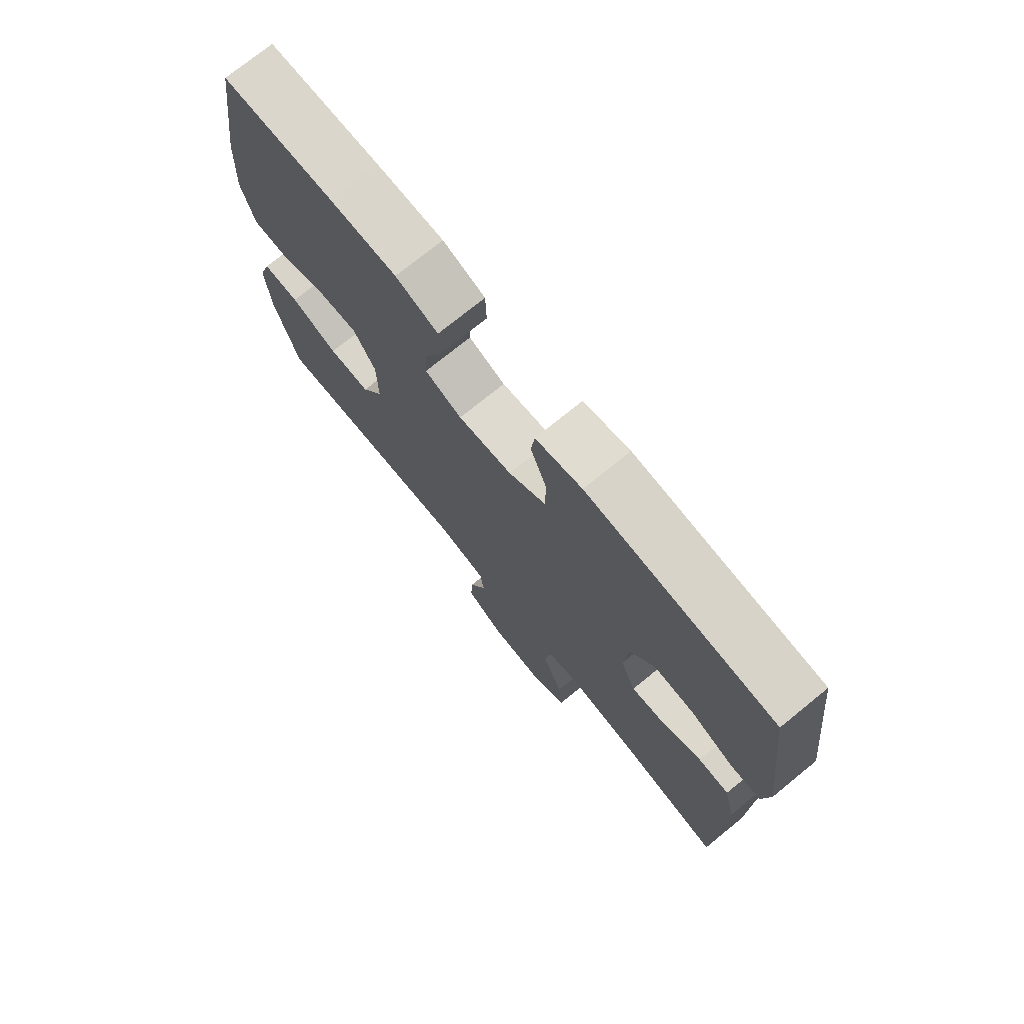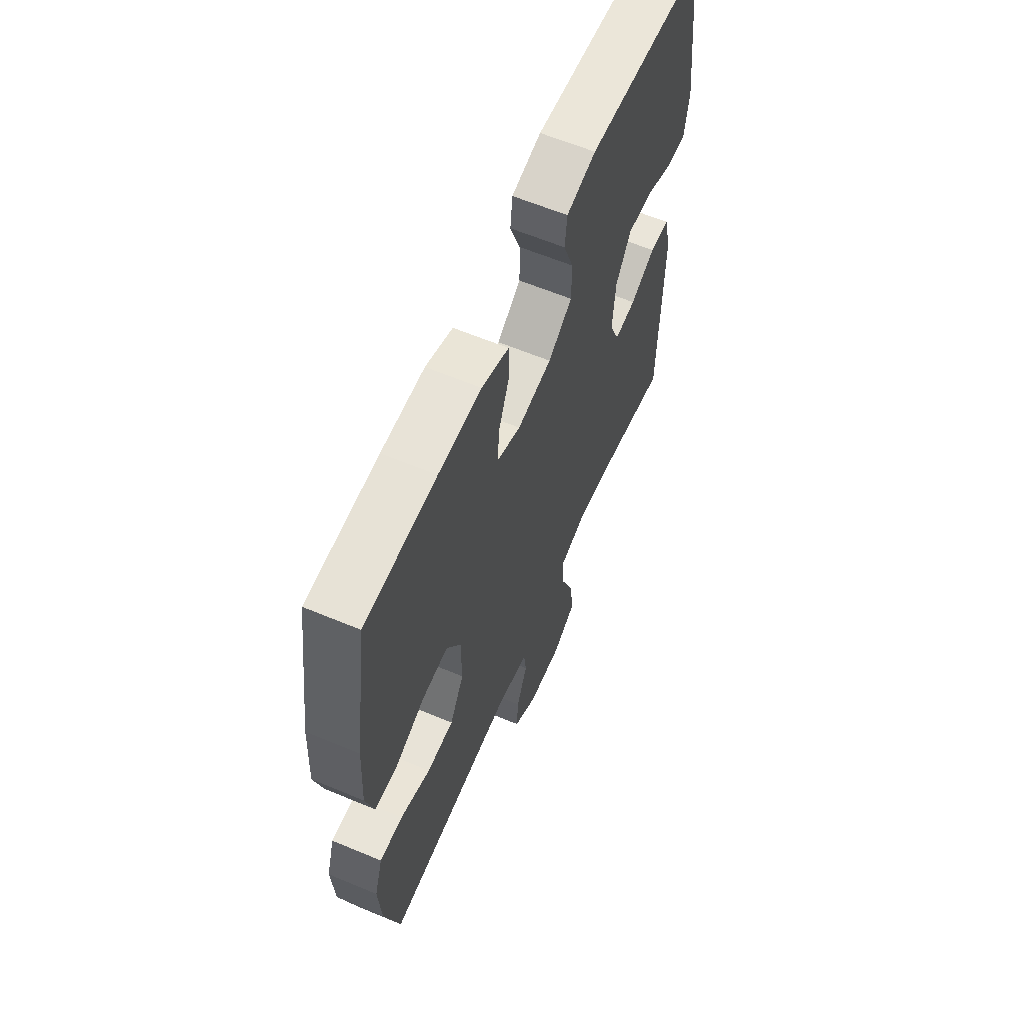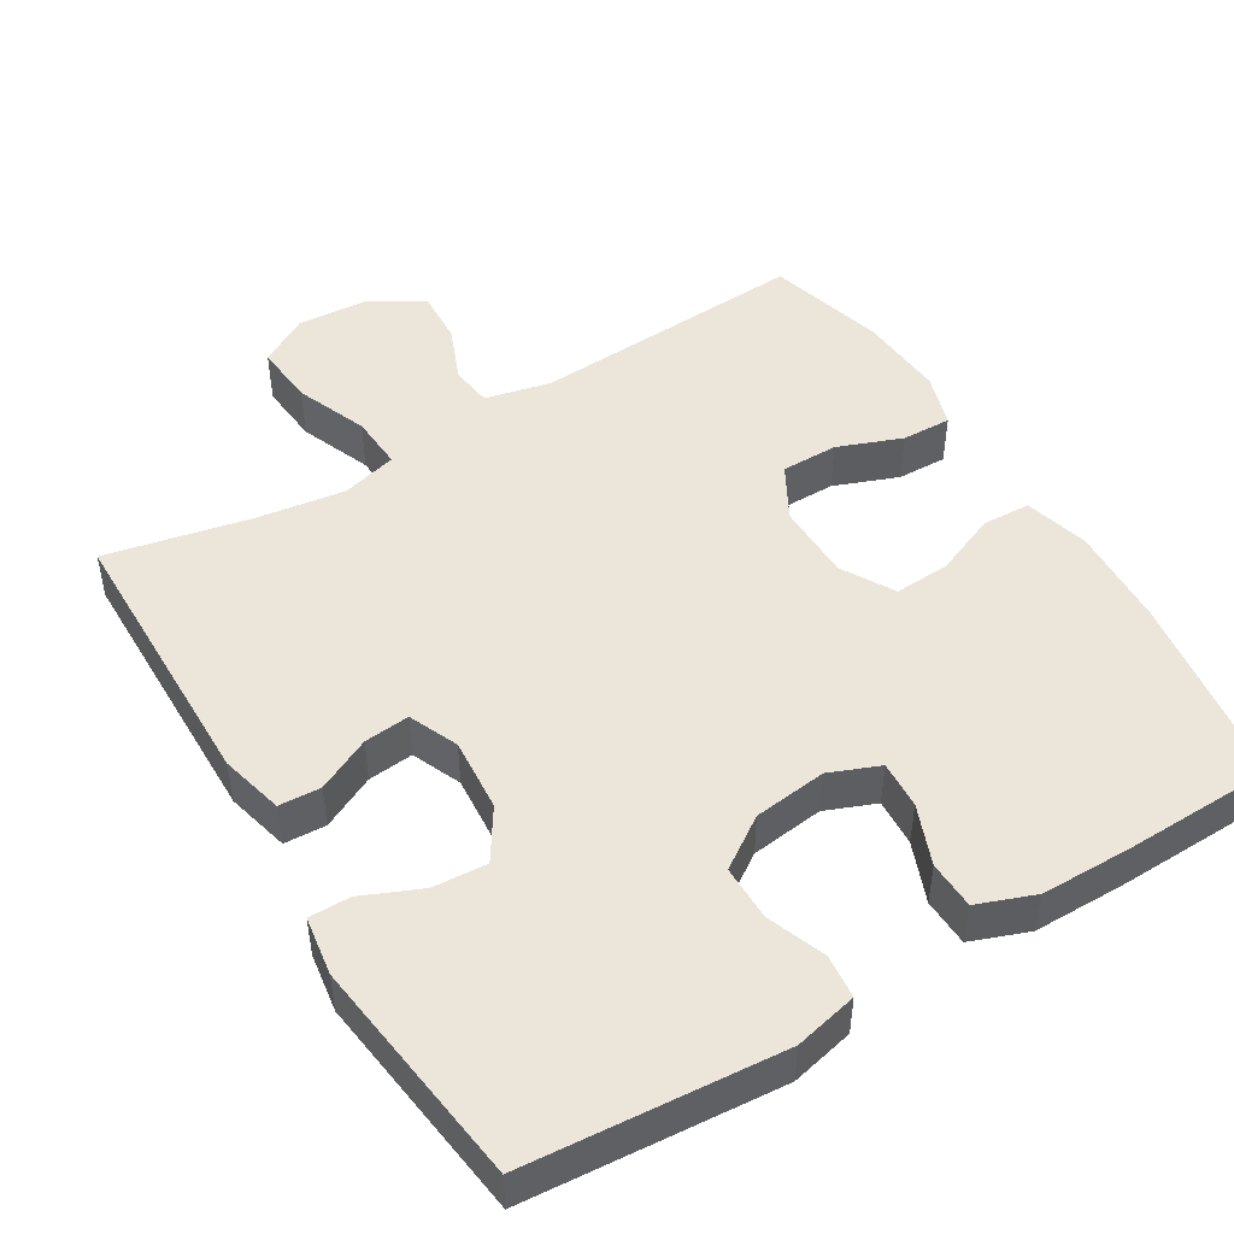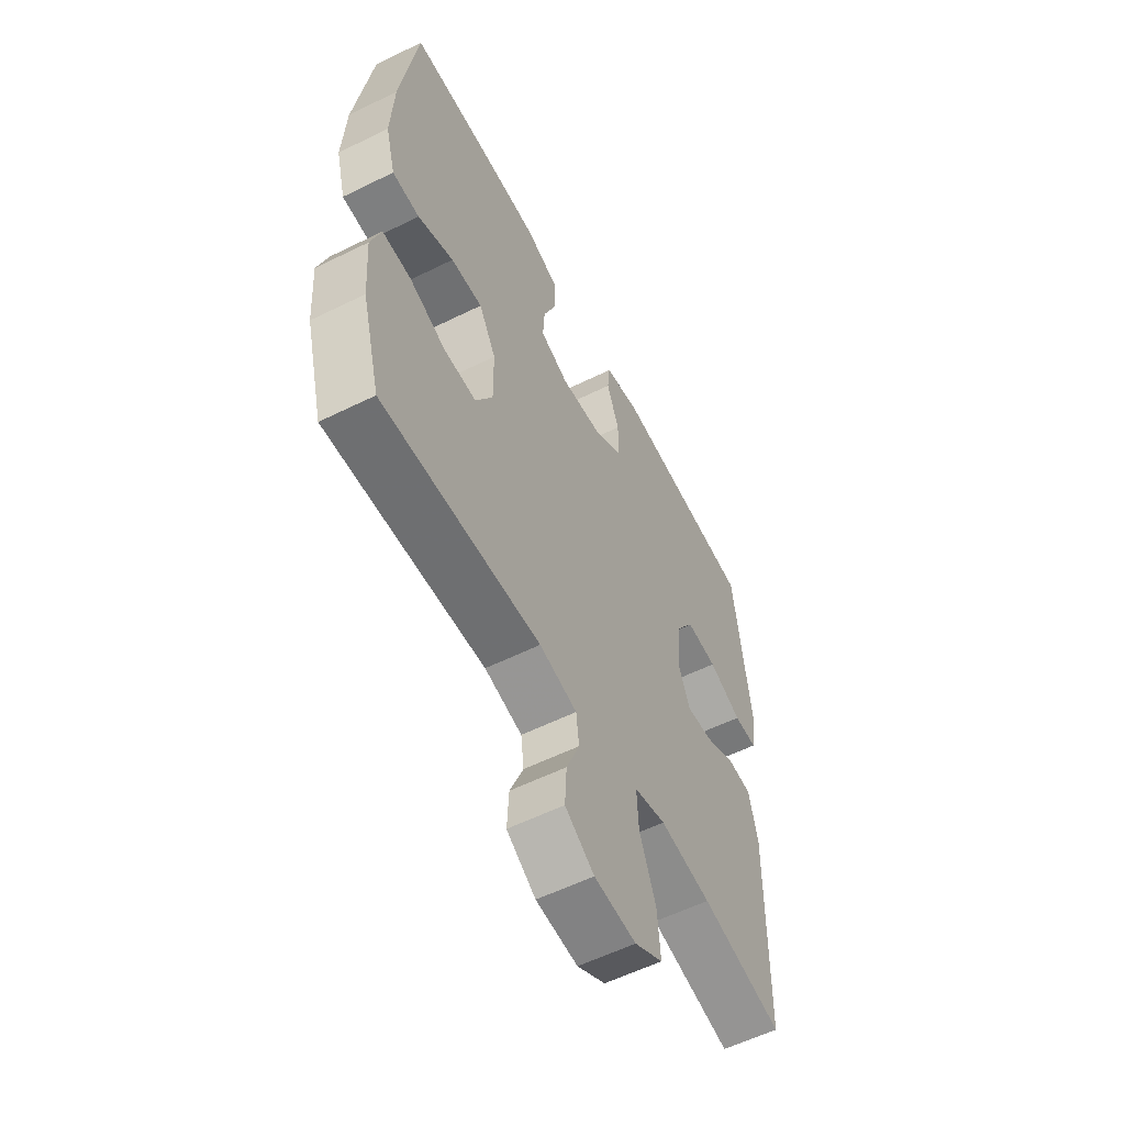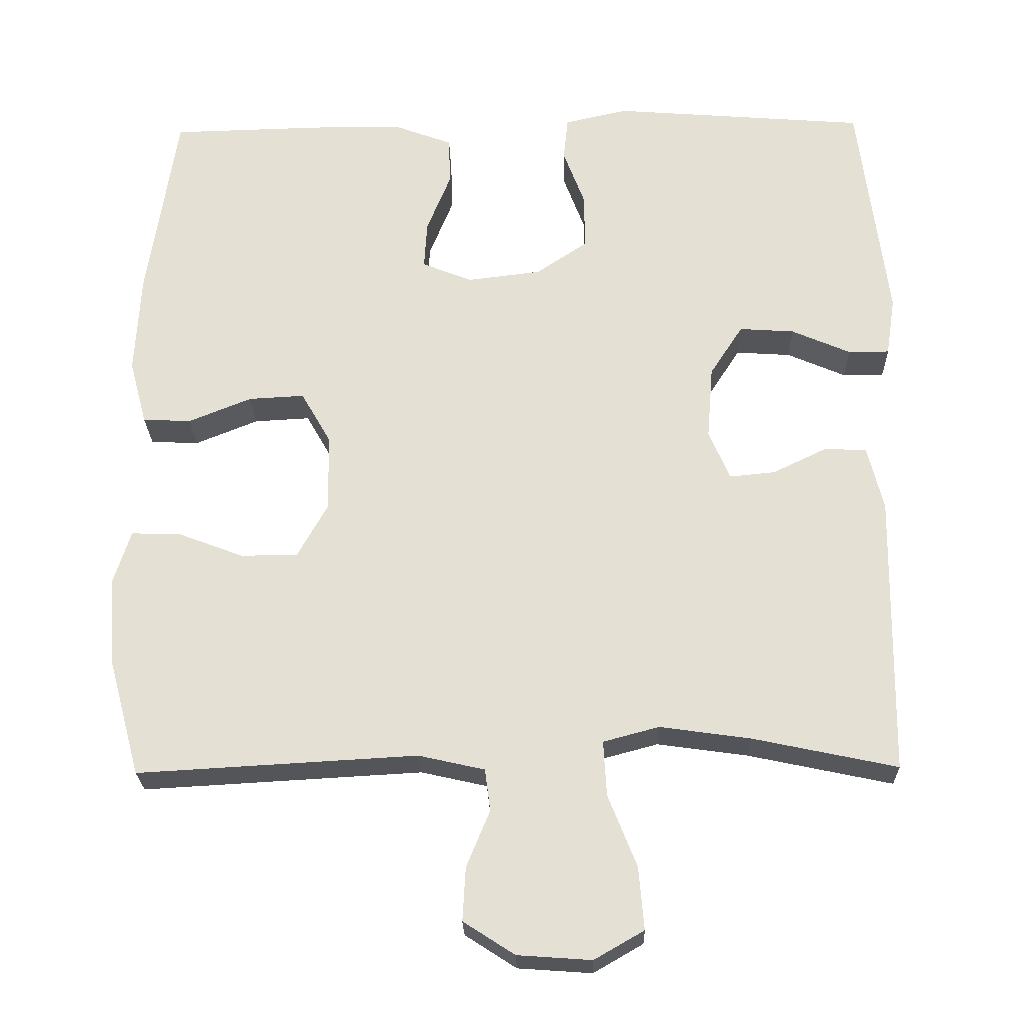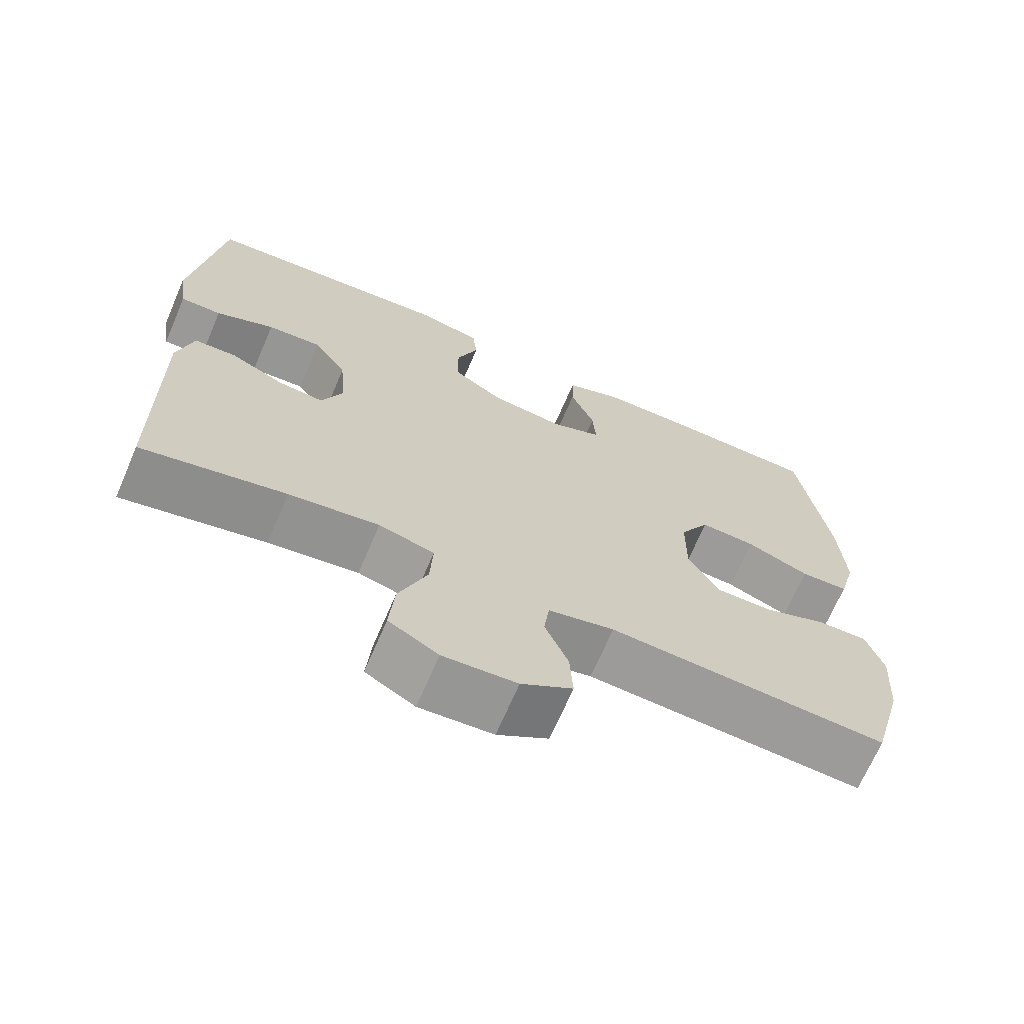
<metadata>
{"format":"obj","ext":"obj","renderer":"f3d","projection":"perspective","resolution":1024,"background":"white","views":[{"elev":74.4,"azim":-129.1,"up":"+Z"},{"elev":62.0,"azim":113.0,"up":"+Z"},{"elev":48.0,"azim":-31.3,"up":"+Y"},{"elev":-57.4,"azim":117.2,"up":"+Z"},{"elev":-24.6,"azim":-178.6,"up":"+Z"},{"elev":-69.0,"azim":-23.3,"up":"+Z"}]}
</metadata>
<code>
v 0.5 0.07 -0.5
v 0.129 0.07 -0.479
v 0.041 0.07 -0.499
v 0.034 0.07 -0.555
v 0.065 0.07 -0.63
v 0.069 0.07 -0.701
v 0.001 0.07 -0.745
v -0.097 0.07 -0.752
v -0.163 0.07 -0.714
v -0.156 0.07 -0.631
v -0.118 0.07 -0.535
v -0.114 0.07 -0.462
v -0.188 0.07 -0.442
v -0.308 0.07 -0.459
v -0.5 0.07 -0.5
v -0.506 0.07 -0.125
v -0.485 0.07 -0.04
v -0.429 0.07 -0.037
v -0.357 0.07 -0.072
v -0.296 0.07 -0.078
v -0.268 0.07 -0.012
v -0.276 0.07 0.086
v -0.32 0.07 0.154
v -0.393 0.07 0.149
v -0.471 0.07 0.115
v -0.526 0.07 0.115
v -0.538 0.07 0.194
v -0.5 0.07 0.5
v -0.161 0.07 0.527
v -0.077 0.07 0.508
v -0.071 0.07 0.45
v -0.1 0.07 0.372
v -0.1 0.07 0.298
v -0.032 0.07 0.252
v 0.066 0.07 0.24
v 0.133 0.07 0.267
v 0.129 0.07 0.331
v 0.097 0.07 0.411
v 0.099 0.07 0.475
v 0.176 0.07 0.504
v 0.298 0.07 0.505
v 0.5 0.07 0.5
v 0.539 0.07 0.24
v 0.546 0.07 0.106
v 0.523 0.07 0.02
v 0.459 0.07 0.017
v 0.375 0.07 0.051
v 0.301 0.07 0.055
v 0.261 0.07 -0.015
v 0.26 0.07 -0.118
v 0.3 0.07 -0.19
v 0.376 0.07 -0.19
v 0.462 0.07 -0.157
v 0.528 0.07 -0.155
v 0.551 0.07 -0.227
v 0.543 0.07 -0.342
v 0.5 0 -0.5
v 0.129 0 -0.479
v 0.041 0 -0.499
v 0.034 0 -0.555
v 0.065 0 -0.63
v 0.069 0 -0.701
v 0.001 0 -0.745
v -0.097 0 -0.752
v -0.163 0 -0.714
v -0.156 0 -0.631
v -0.118 0 -0.535
v -0.114 0 -0.462
v -0.188 0 -0.442
v -0.308 0 -0.459
v -0.5 0 -0.5
v -0.506 0 -0.125
v -0.485 0 -0.04
v -0.429 0 -0.037
v -0.357 0 -0.072
v -0.296 0 -0.078
v -0.268 0 -0.012
v -0.276 0 0.086
v -0.32 0 0.154
v -0.393 0 0.149
v -0.471 0 0.115
v -0.526 0 0.115
v -0.538 0 0.194
v -0.5 0 0.5
v -0.161 0 0.527
v -0.077 0 0.508
v -0.071 0 0.45
v -0.1 0 0.372
v -0.1 0 0.298
v -0.032 0 0.252
v 0.066 0 0.24
v 0.133 0 0.267
v 0.129 0 0.331
v 0.097 0 0.411
v 0.099 0 0.475
v 0.176 0 0.504
v 0.298 0 0.505
v 0.5 0 0.5
v 0.539 0 0.24
v 0.546 0 0.106
v 0.523 0 0.02
v 0.459 0 0.017
v 0.375 0 0.051
v 0.301 0 0.055
v 0.261 0 -0.015
v 0.26 0 -0.118
v 0.3 0 -0.19
v 0.376 0 -0.19
v 0.462 0 -0.157
v 0.528 0 -0.155
v 0.551 0 -0.227
v 0.543 0 -0.342
f 56 1 2
f 55 56 2
f 54 55 2
f 53 54 2
f 52 53 2
f 51 52 2 3
f 50 51 3
f 49 50 3
f 45 46 47
f 44 45 47
f 43 44 47
f 42 43 47
f 41 42 47
f 40 41 47
f 39 40 47
f 38 39 47
f 37 38 47
f 36 37 47 48
f 35 36 48 49
f 30 31 32
f 29 30 32
f 28 29 32
f 27 28 32
f 26 27 32
f 25 26 32
f 24 25 32
f 23 24 32 33
f 22 23 33 34
f 17 18 19
f 16 17 19
f 15 16 19
f 14 15 19
f 13 14 19 20
f 12 13 20 21
f 9 10 11
f 8 9 11
f 7 8 11
f 6 7 11
f 5 6 11
f 4 5 11
f 3 4 11 12
f 34 35 49
f 22 34 49
f 21 22 49
f 12 21 49
f 3 12 49
f 58 57 112
f 58 112 111
f 58 111 110
f 58 110 109
f 58 109 108
f 59 58 108 107
f 59 107 106
f 59 106 105
f 103 102 101
f 103 101 100
f 103 100 99
f 103 99 98
f 103 98 97
f 103 97 96
f 103 96 95
f 103 95 94
f 103 94 93
f 104 103 93 92
f 105 104 92 91
f 88 87 86
f 88 86 85
f 88 85 84
f 88 84 83
f 88 83 82
f 88 82 81
f 88 81 80
f 89 88 80 79
f 90 89 79 78
f 75 74 73
f 75 73 72
f 75 72 71
f 75 71 70
f 76 75 70 69
f 77 76 69 68
f 67 66 65
f 67 65 64
f 67 64 63
f 67 63 62
f 67 62 61
f 67 61 60
f 68 67 60 59
f 105 91 90
f 105 90 78
f 105 78 77
f 105 77 68
f 105 68 59
f 1 57 58 2
f 2 58 59 3
f 3 59 60 4
f 4 60 61 5
f 5 61 62 6
f 6 62 63 7
f 7 63 64 8
f 8 64 65 9
f 9 65 66 10
f 10 66 67 11
f 11 67 68 12
f 12 68 69 13
f 13 69 70 14
f 14 70 71 15
f 15 71 72 16
f 16 72 73 17
f 17 73 74 18
f 18 74 75 19
f 19 75 76 20
f 20 76 77 21
f 21 77 78 22
f 22 78 79 23
f 23 79 80 24
f 24 80 81 25
f 25 81 82 26
f 26 82 83 27
f 27 83 84 28
f 28 84 85 29
f 29 85 86 30
f 30 86 87 31
f 31 87 88 32
f 32 88 89 33
f 33 89 90 34
f 34 90 91 35
f 35 91 92 36
f 36 92 93 37
f 37 93 94 38
f 38 94 95 39
f 39 95 96 40
f 40 96 97 41
f 41 97 98 42
f 42 98 99 43
f 43 99 100 44
f 44 100 101 45
f 45 101 102 46
f 46 102 103 47
f 47 103 104 48
f 48 104 105 49
f 49 105 106 50
f 50 106 107 51
f 51 107 108 52
f 52 108 109 53
f 53 109 110 54
f 54 110 111 55
f 55 111 112 56
f 56 112 57 1

</code>
